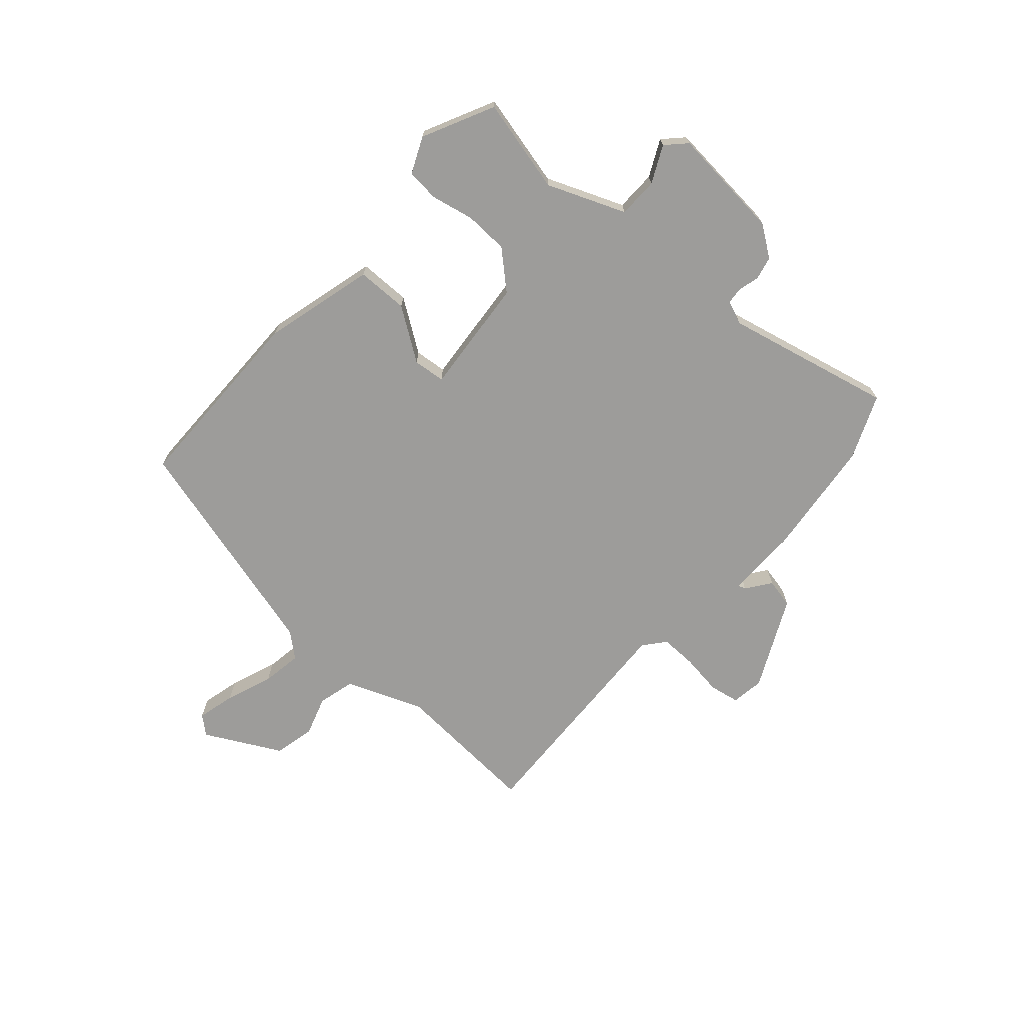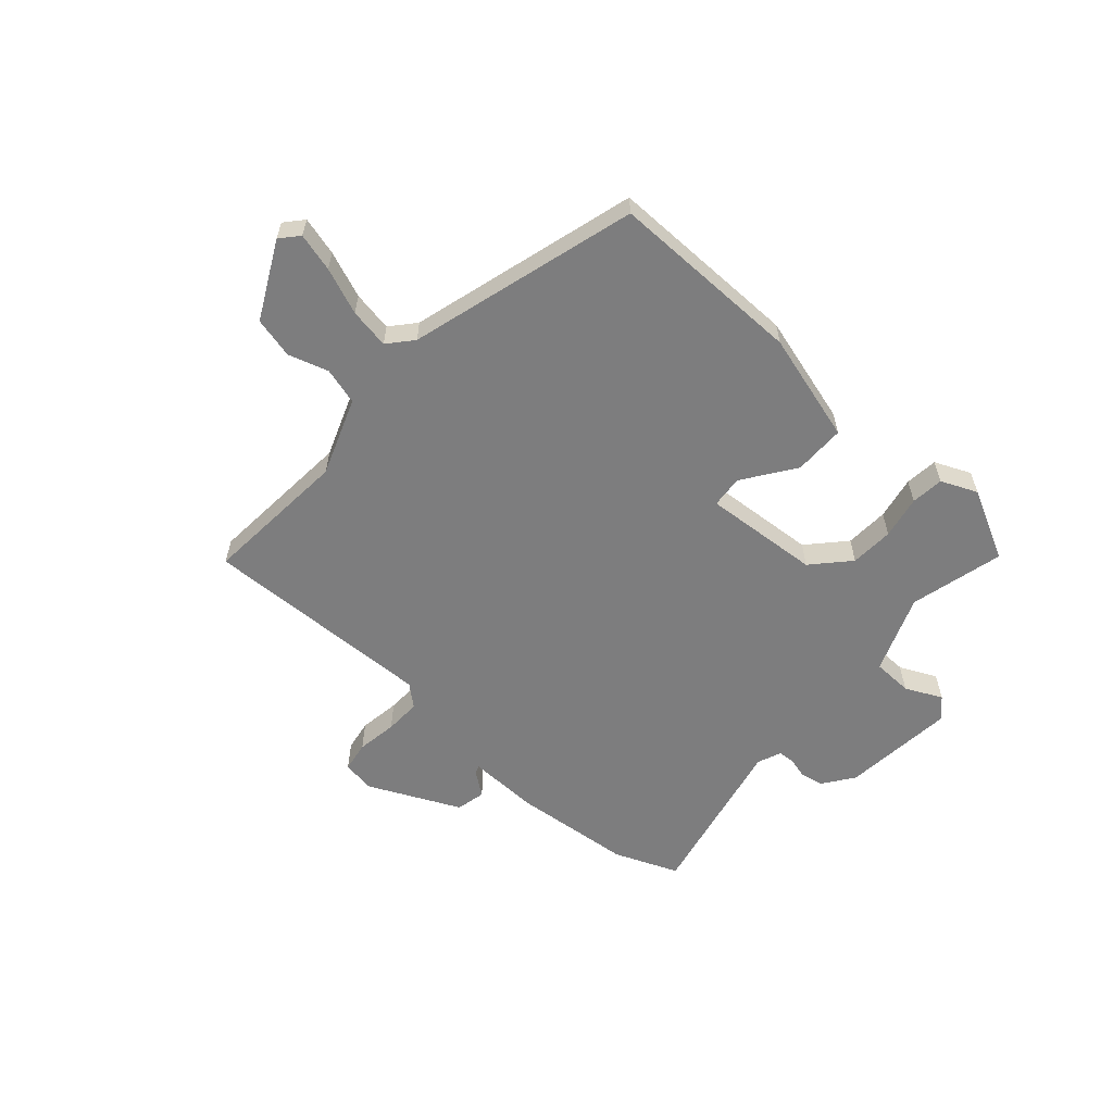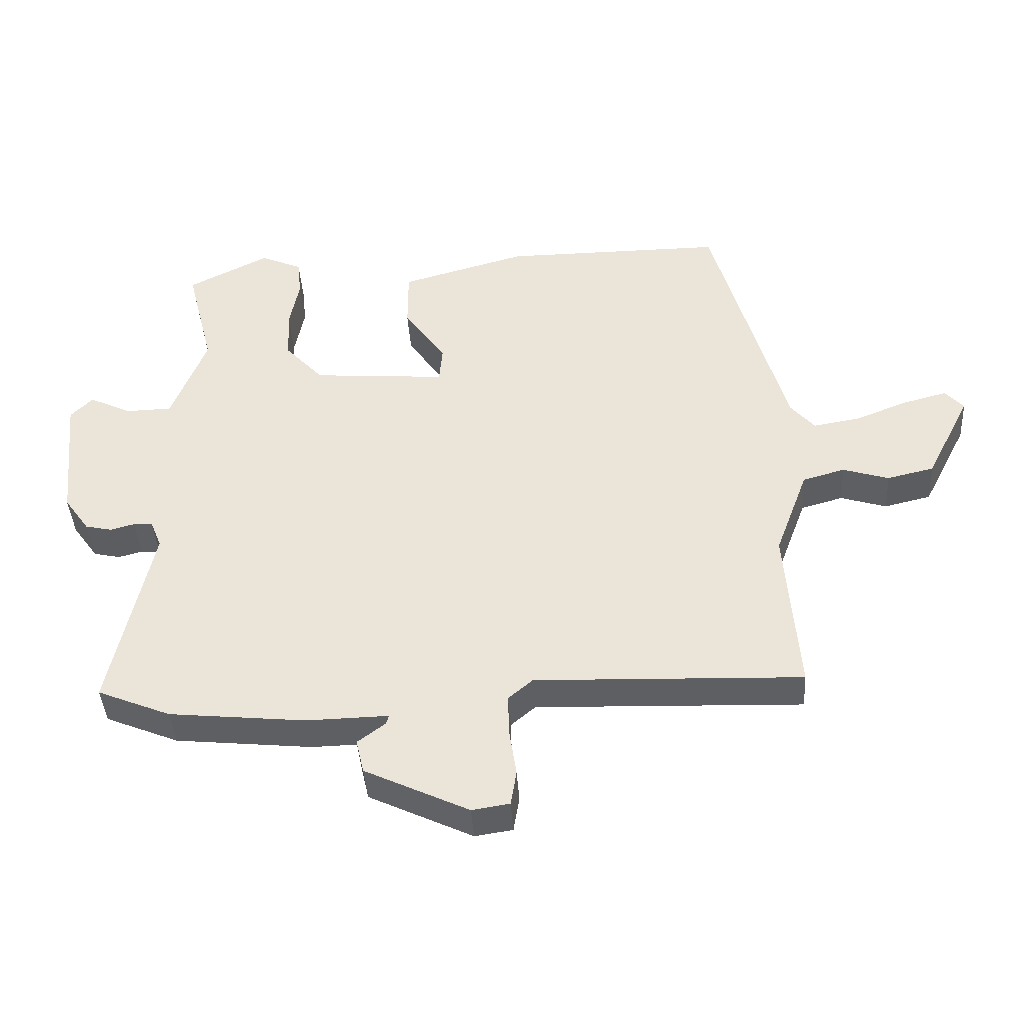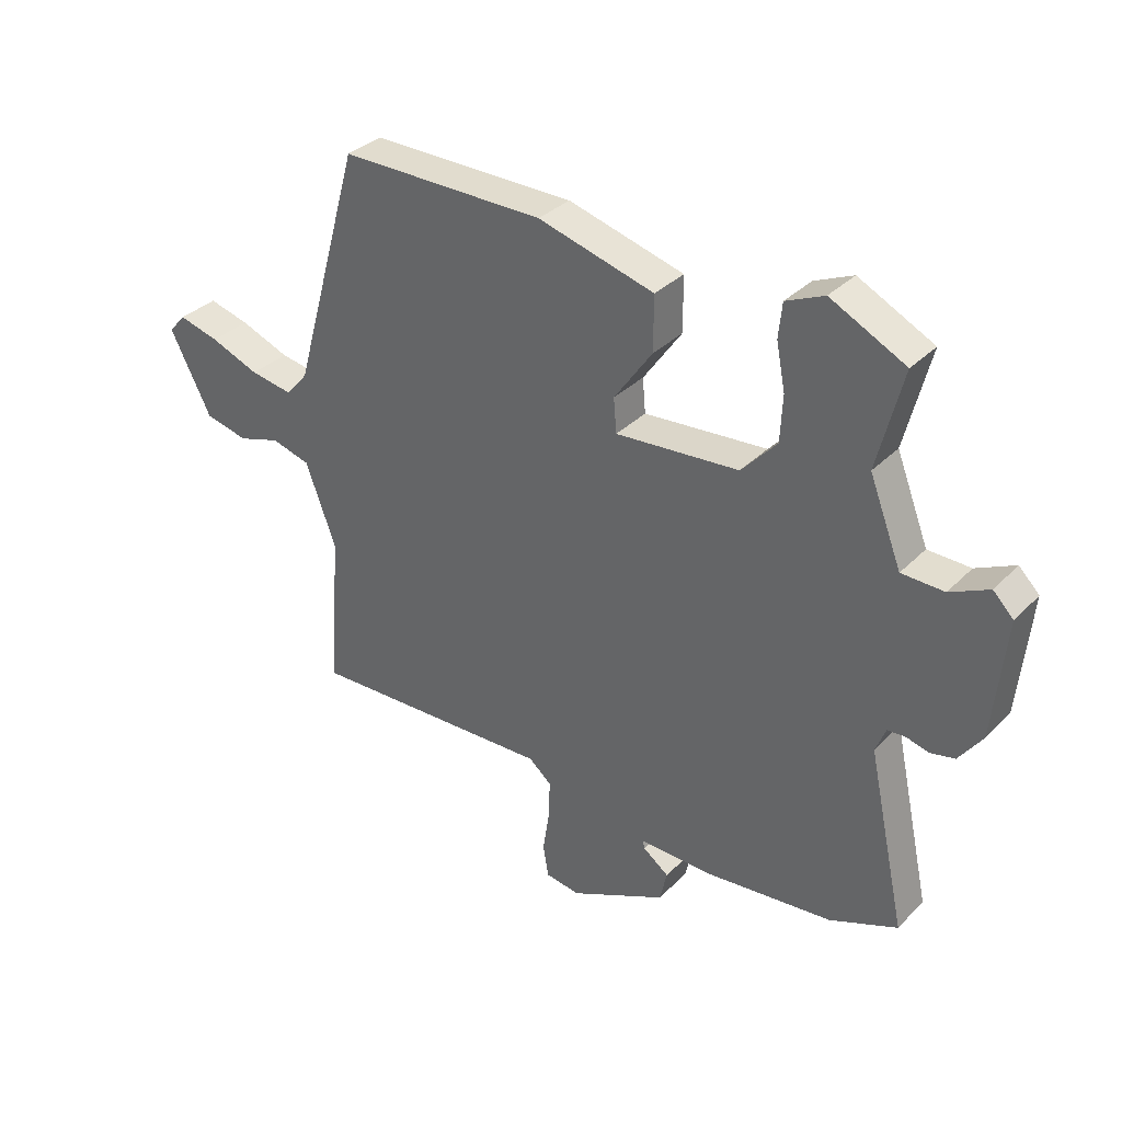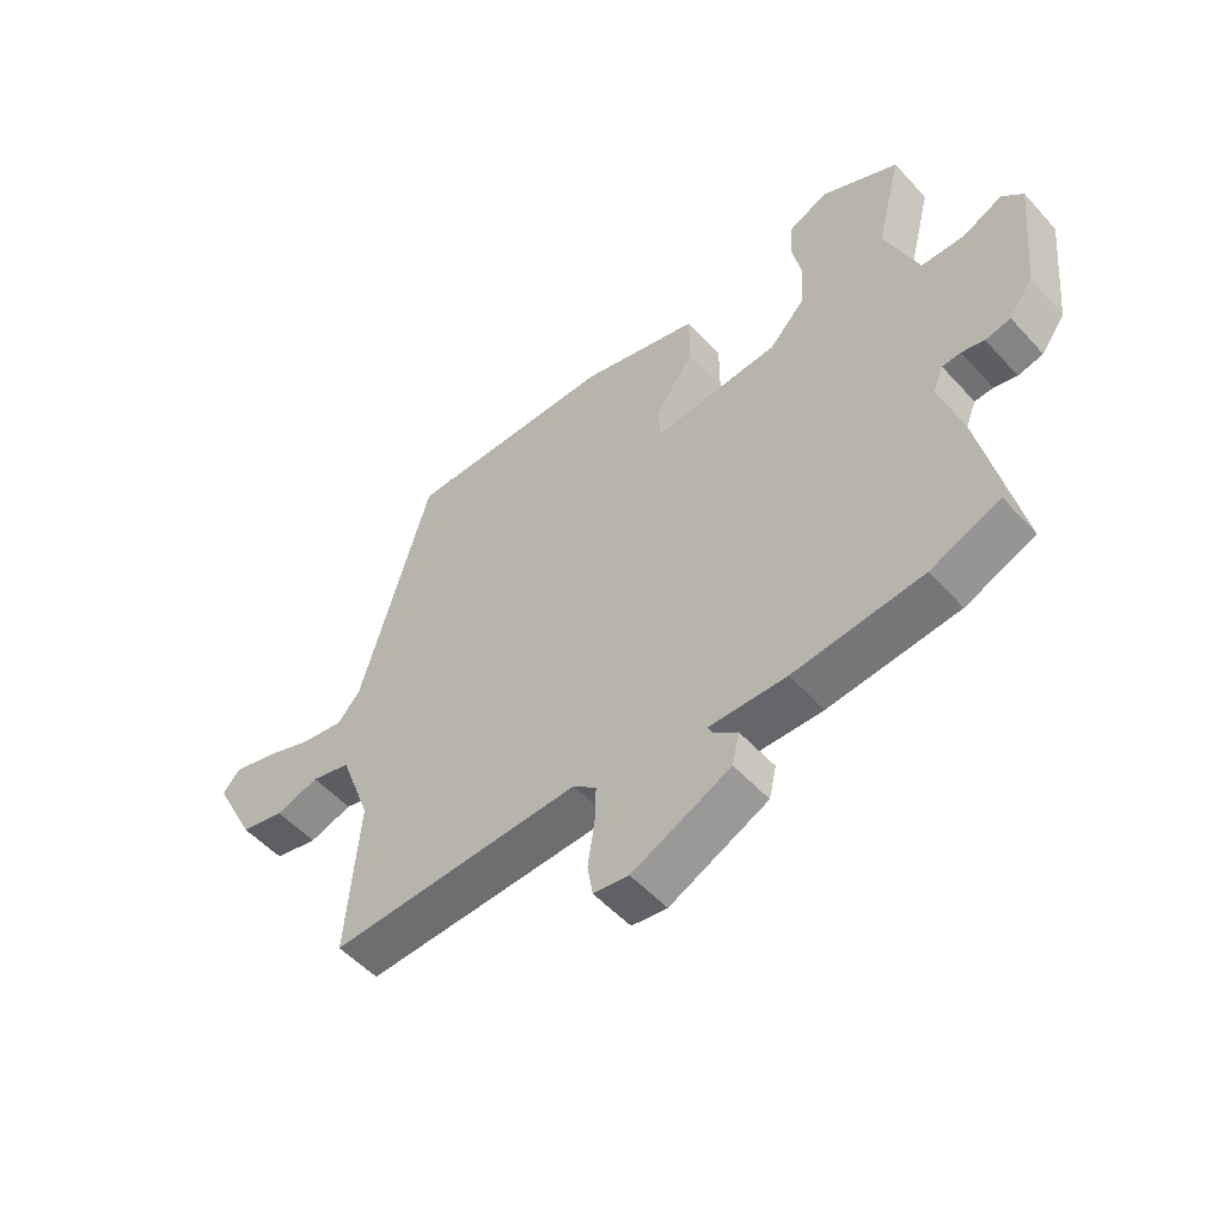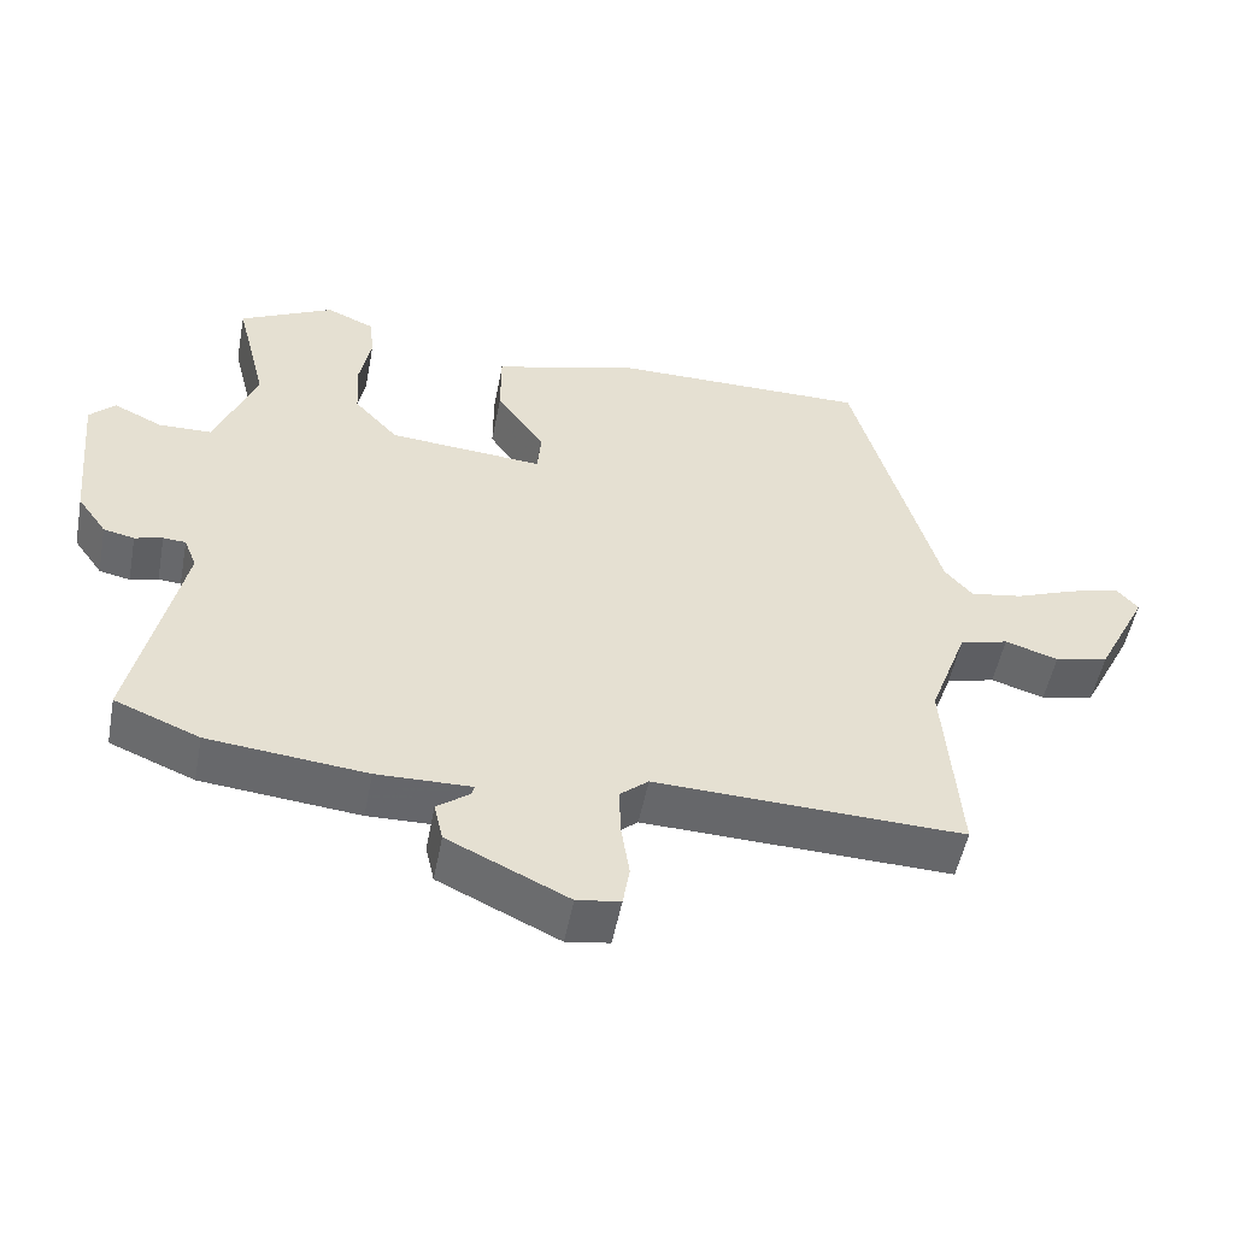
<metadata>
{"format":"obj","ext":"obj","renderer":"f3d","projection":"perspective","resolution":1024,"background":"white","views":[{"elev":-70.3,"azim":49.1,"up":"+Y"},{"elev":-59.2,"azim":-41.7,"up":"+Y"},{"elev":-40.8,"azim":-176.5,"up":"+Z"},{"elev":33.7,"azim":36.9,"up":"+Z"},{"elev":-52.9,"azim":41.0,"up":"+Z"},{"elev":-52.1,"azim":169.1,"up":"+Z"}]}
</metadata>
<code>
v -0.511 0.07 -0.492
v -0.491 0.07 -0.232
v -0.542 0.07 -0.095
v -0.607 0.07 -0.077
v -0.678 0.07 -0.099
v -0.75 0.07 -0.082
v -0.819 0.07 0.053
v -0.791 0.07 0.085
v -0.723 0.07 0.067
v -0.641 0.07 0.035
v -0.57 0.07 0.023
v -0.533 0.07 0.066
v -0.419 0.07 0.468
v -0.077 0.07 0.466
v 0.117 0.07 0.412
v 0.117 0.07 0.321
v 0.053 0.07 0.23
v 0.058 0.07 0.173
v 0.264 0.07 0.189
v 0.323 0.07 0.253
v 0.327 0.07 0.33
v 0.312 0.07 0.406
v 0.318 0.07 0.464
v 0.382 0.07 0.492
v 0.507 0.07 0.429
v 0.465 0.07 0.263
v 0.519 0.07 0.125
v 0.59 0.07 0.123
v 0.655 0.07 0.154
v 0.689 0.07 0.12
v 0.669 0.07 -0.08
v 0.63 0.07 -0.134
v 0.589 0.07 -0.143
v 0.552 0.07 -0.133
v 0.522 0.07 -0.135
v 0.505 0.07 -0.177
v 0.569 0.07 -0.472
v 0.456 0.07 -0.518
v 0.245 0.07 -0.539
v 0.119 0.07 -0.536
v 0.123 0.07 -0.55
v 0.166 0.07 -0.582
v 0.154 0.07 -0.634
v -0.007 0.07 -0.71
v -0.065 0.07 -0.701
v -0.074 0.07 -0.647
v -0.063 0.07 -0.575
v -0.061 0.07 -0.511
v -0.099 0.07 -0.479
v -0.511 0 -0.492
v -0.491 0 -0.232
v -0.542 0 -0.095
v -0.607 0 -0.077
v -0.678 0 -0.099
v -0.75 0 -0.082
v -0.819 0 0.053
v -0.791 0 0.085
v -0.723 0 0.067
v -0.641 0 0.035
v -0.57 0 0.023
v -0.533 0 0.066
v -0.419 0 0.468
v -0.077 0 0.466
v 0.117 0 0.412
v 0.117 0 0.321
v 0.053 0 0.23
v 0.058 0 0.173
v 0.264 0 0.189
v 0.323 0 0.253
v 0.327 0 0.33
v 0.312 0 0.406
v 0.318 0 0.464
v 0.382 0 0.492
v 0.507 0 0.429
v 0.465 0 0.263
v 0.519 0 0.125
v 0.59 0 0.123
v 0.655 0 0.154
v 0.689 0 0.12
v 0.669 0 -0.08
v 0.63 0 -0.134
v 0.589 0 -0.143
v 0.552 0 -0.133
v 0.522 0 -0.135
v 0.505 0 -0.177
v 0.569 0 -0.472
v 0.456 0 -0.518
v 0.245 0 -0.539
v 0.119 0 -0.536
v 0.123 0 -0.55
v 0.166 0 -0.582
v 0.154 0 -0.634
v -0.007 0 -0.71
v -0.065 0 -0.701
v -0.074 0 -0.647
v -0.063 0 -0.575
v -0.061 0 -0.511
v -0.099 0 -0.479
f 45 46 47
f 44 45 47
f 43 44 47
f 42 43 47
f 41 42 47
f 40 41 47 48
f 40 48 49
f 39 40 49
f 38 39 49
f 37 38 49
f 36 37 49
f 32 33 34
f 31 32 34
f 30 31 34
f 29 30 34
f 28 29 34
f 27 28 34 35
f 49 1 2
f 36 49 2
f 35 36 2
f 27 35 2
f 26 27 2
f 24 25 26
f 23 24 26
f 22 23 26
f 21 22 26
f 15 16 17
f 14 15 17
f 13 14 17
f 12 13 17
f 11 12 17 18
f 8 9 10
f 7 8 10
f 6 7 10
f 5 6 10
f 4 5 10
f 3 4 10 11
f 11 18 19
f 3 11 19
f 2 3 19
f 20 21 26
f 19 20 26
f 2 19 26
f 96 95 94
f 96 94 93
f 96 93 92
f 96 92 91
f 96 91 90
f 97 96 90 89
f 98 97 89
f 98 89 88
f 98 88 87
f 98 87 86
f 98 86 85
f 83 82 81
f 83 81 80
f 83 80 79
f 83 79 78
f 83 78 77
f 84 83 77 76
f 51 50 98
f 51 98 85
f 51 85 84
f 51 84 76
f 51 76 75
f 75 74 73
f 75 73 72
f 75 72 71
f 75 71 70
f 66 65 64
f 66 64 63
f 66 63 62
f 66 62 61
f 67 66 61 60
f 59 58 57
f 59 57 56
f 59 56 55
f 59 55 54
f 59 54 53
f 60 59 53 52
f 68 67 60
f 68 60 52
f 68 52 51
f 75 70 69
f 75 69 68
f 75 68 51
f 1 50 51 2
f 2 51 52 3
f 3 52 53 4
f 4 53 54 5
f 5 54 55 6
f 6 55 56 7
f 7 56 57 8
f 8 57 58 9
f 9 58 59 10
f 10 59 60 11
f 11 60 61 12
f 12 61 62 13
f 13 62 63 14
f 14 63 64 15
f 15 64 65 16
f 16 65 66 17
f 17 66 67 18
f 18 67 68 19
f 19 68 69 20
f 20 69 70 21
f 21 70 71 22
f 22 71 72 23
f 23 72 73 24
f 24 73 74 25
f 25 74 75 26
f 26 75 76 27
f 27 76 77 28
f 28 77 78 29
f 29 78 79 30
f 30 79 80 31
f 31 80 81 32
f 32 81 82 33
f 33 82 83 34
f 34 83 84 35
f 35 84 85 36
f 36 85 86 37
f 37 86 87 38
f 38 87 88 39
f 39 88 89 40
f 40 89 90 41
f 41 90 91 42
f 42 91 92 43
f 43 92 93 44
f 44 93 94 45
f 45 94 95 46
f 46 95 96 47
f 47 96 97 48
f 48 97 98 49
f 49 98 50 1

</code>
